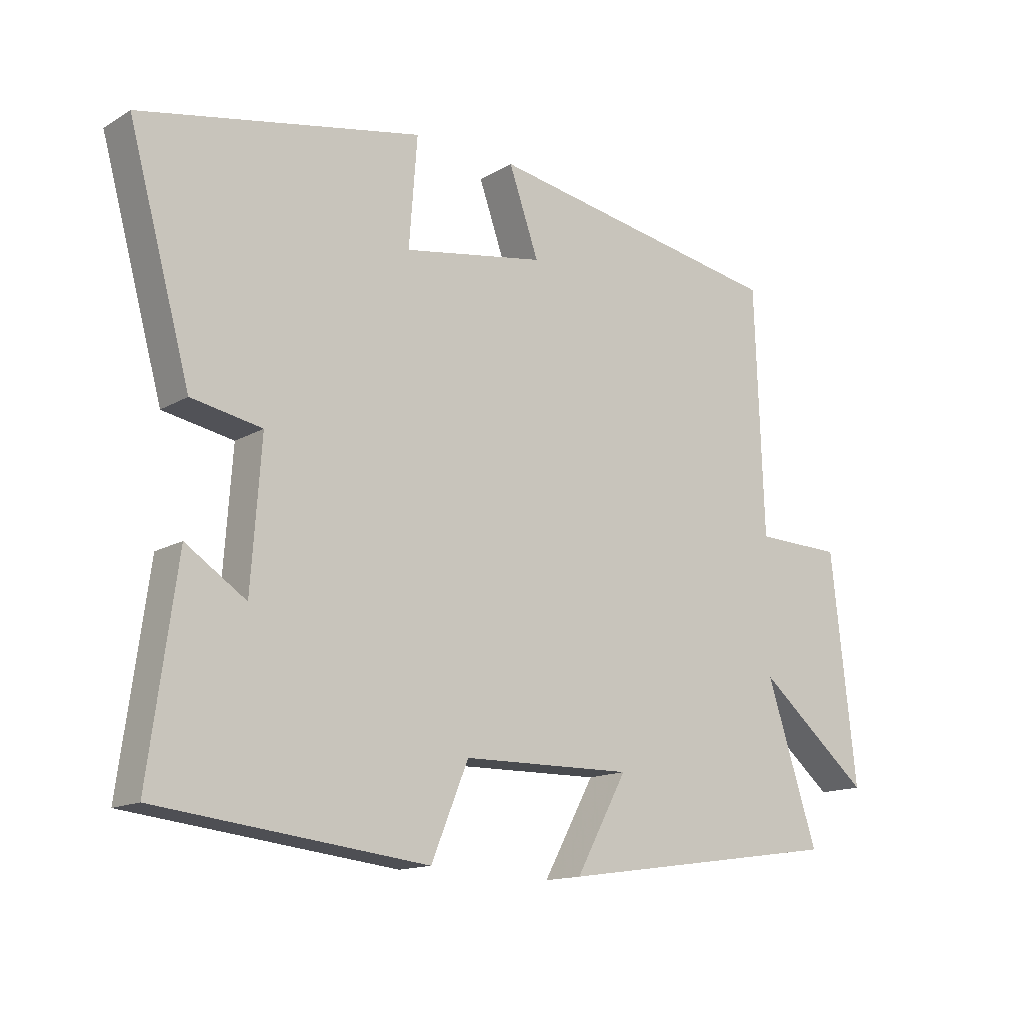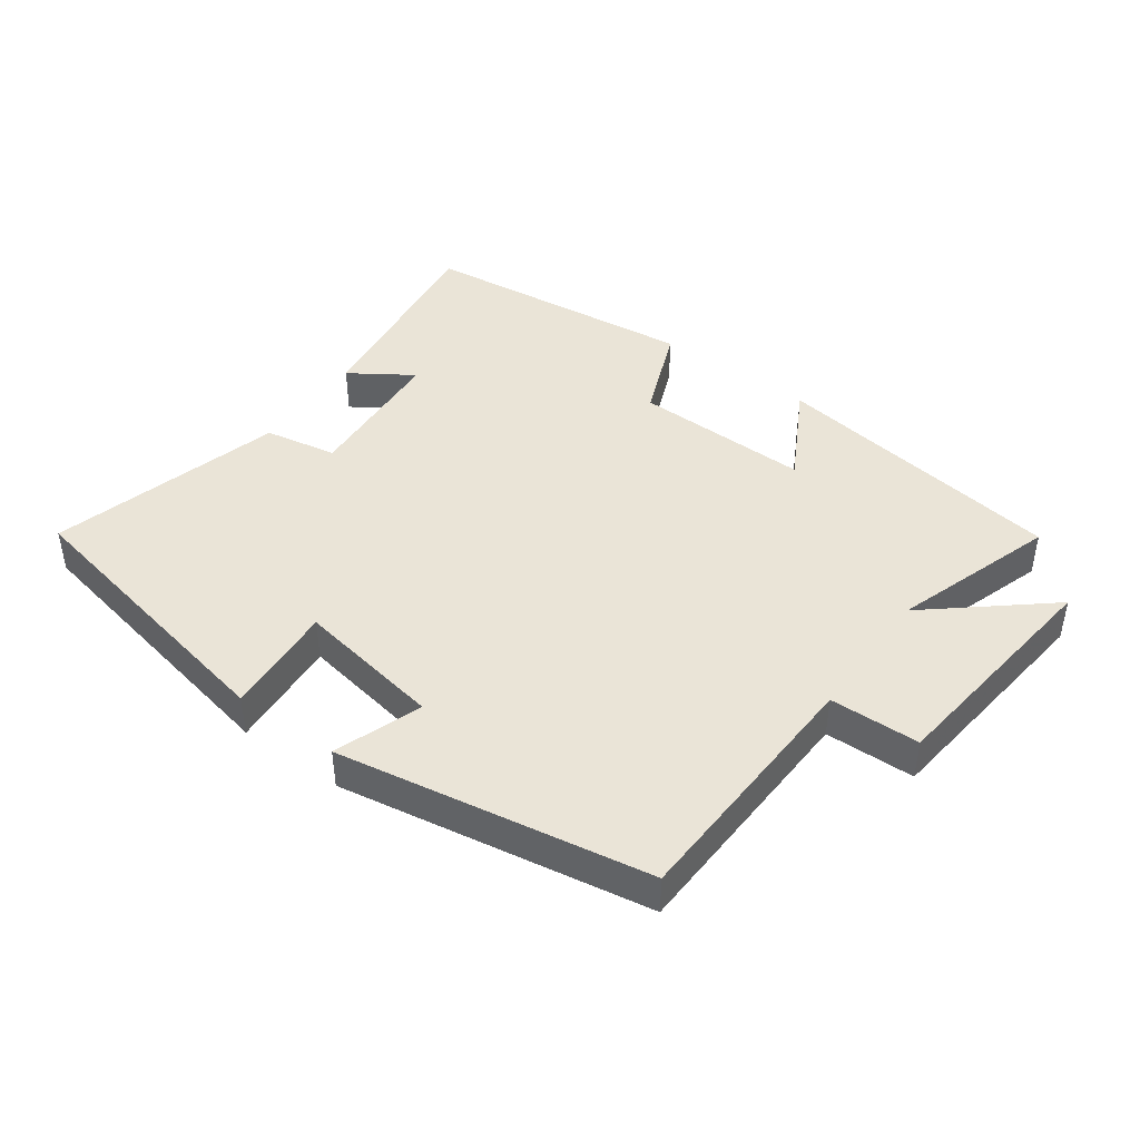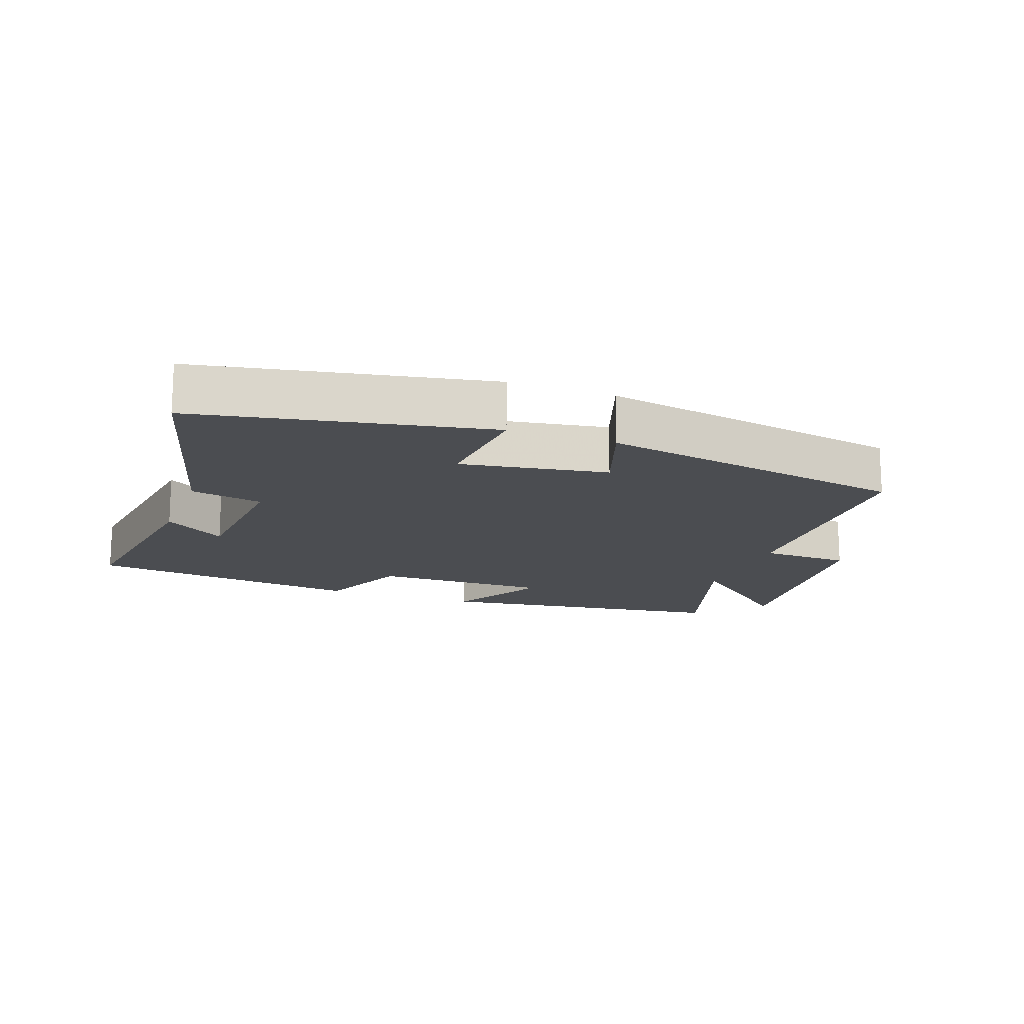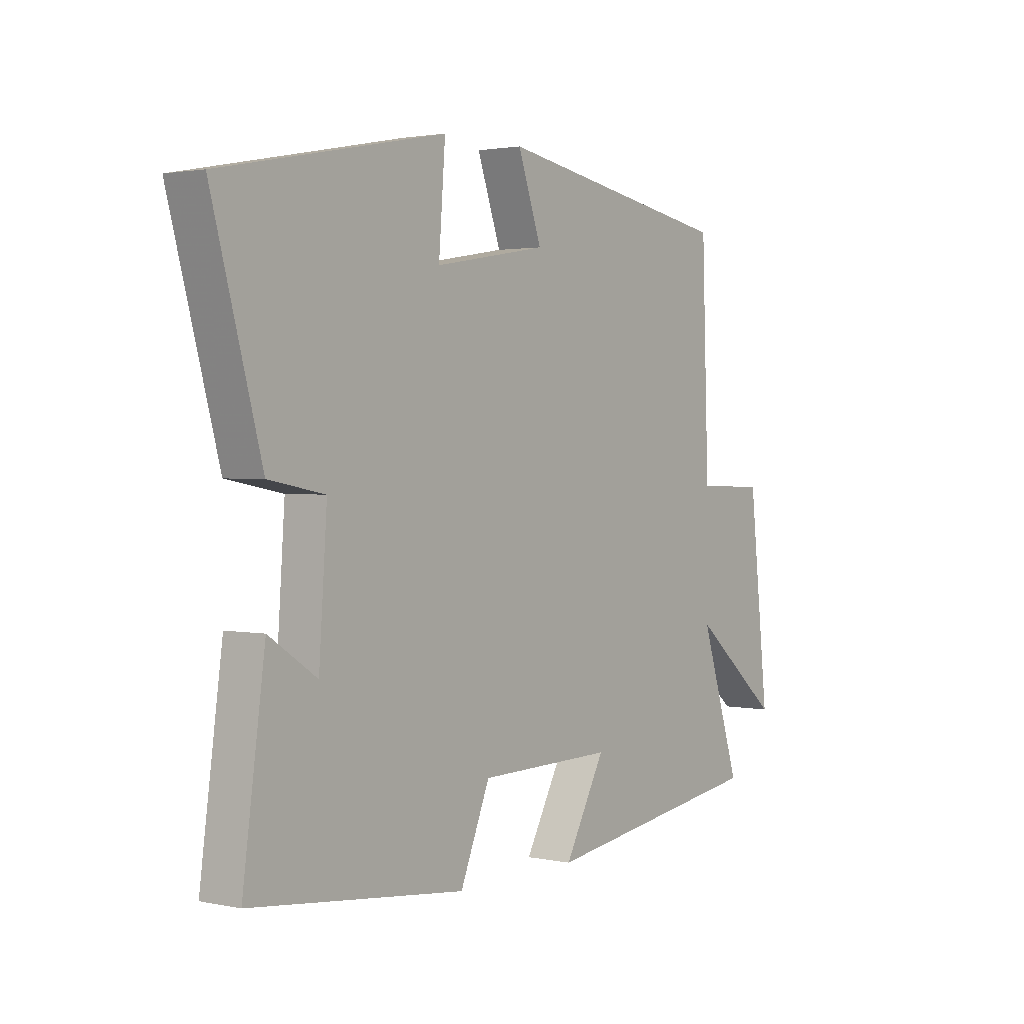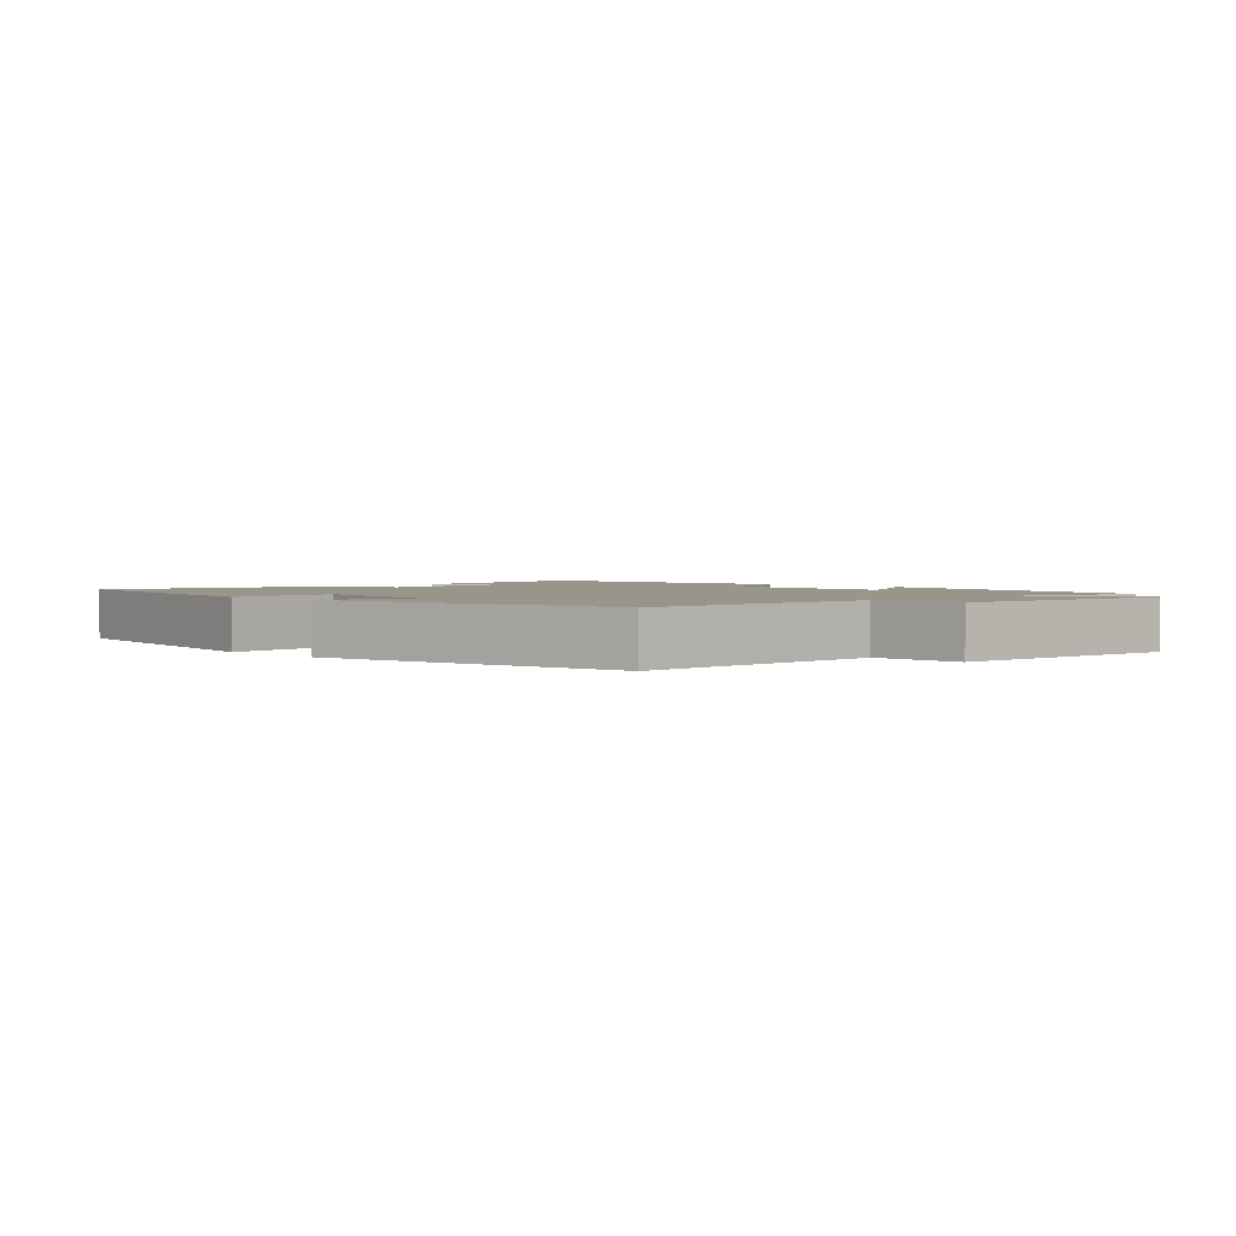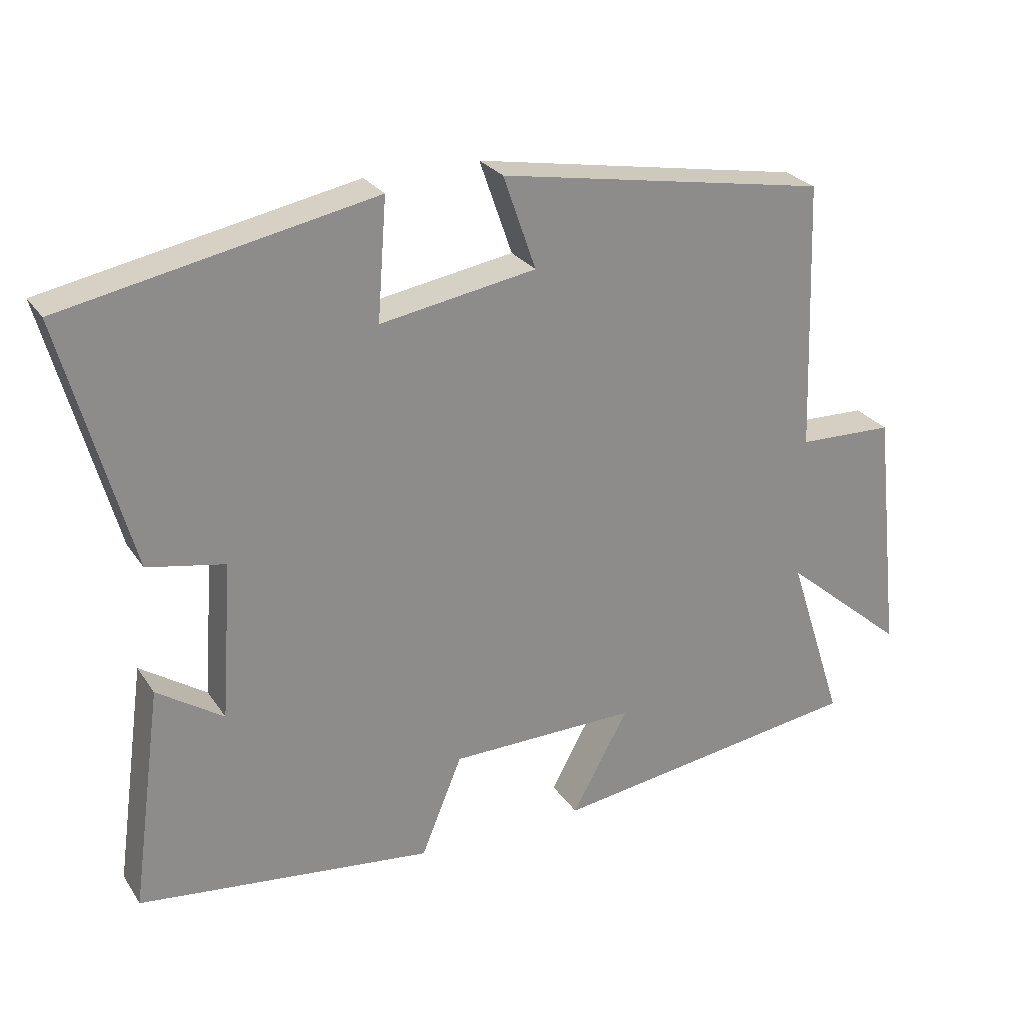
<metadata>
{"format":"obj","ext":"obj","renderer":"f3d","projection":"perspective","resolution":1024,"background":"white","views":[{"elev":-14.3,"azim":-38.4,"up":"+Z"},{"elev":43.8,"azim":36.0,"up":"+Y"},{"elev":-15.8,"azim":-20.4,"up":"+Y"},{"elev":2.0,"azim":-53.5,"up":"+Z"},{"elev":2.2,"azim":44.8,"up":"+Y"},{"elev":26.2,"azim":-26.4,"up":"+Z"}]}
</metadata>
<code>
v 0.486 0.07 0.417
v 0.5 0.07 0.028
v 0.638 0.07 0.024
v 0.678 0.07 -0.336
v 0.5 0.07 -0.186
v 0.581 0.07 -0.435
v 0.128 0.07 -0.5
v 0.209 0.07 -0.352
v -0.061 0.07 -0.356
v -0.12 0.07 -0.5
v -0.544 0.07 -0.451
v -0.5 0.07 -0.129
v -0.405 0.07 -0.192
v -0.389 0.07 0.034
v -0.5 0.07 0.055
v -0.598 0.07 0.412
v -0.154 0.07 0.5
v -0.167 0.07 0.328
v 0.057 0.07 0.366
v 0.01 0.07 0.5
v 0.486 0 0.417
v 0.5 0 0.028
v 0.638 0 0.024
v 0.678 0 -0.336
v 0.5 0 -0.186
v 0.581 0 -0.435
v 0.128 0 -0.5
v 0.209 0 -0.352
v -0.061 0 -0.356
v -0.12 0 -0.5
v -0.544 0 -0.451
v -0.5 0 -0.129
v -0.405 0 -0.192
v -0.389 0 0.034
v -0.5 0 0.055
v -0.598 0 0.412
v -0.154 0 0.5
v -0.167 0 0.328
v 0.057 0 0.366
v 0.01 0 0.5
f 19 20 1 2
f 18 19 2
f 16 17 18
f 15 16 18
f 14 15 18
f 13 14 18 2
f 10 11 12 13
f 9 10 13
f 13 2 3
f 9 13 3
f 8 9 3
f 5 6 7 8
f 5 8 3
f 3 4 5
f 22 21 40 39
f 22 39 38
f 38 37 36
f 38 36 35
f 38 35 34
f 22 38 34 33
f 33 32 31 30
f 33 30 29
f 23 22 33
f 23 33 29
f 23 29 28
f 28 27 26 25
f 23 28 25
f 25 24 23
f 1 21 22 2
f 2 22 23 3
f 3 23 24 4
f 4 24 25 5
f 5 25 26 6
f 6 26 27 7
f 7 27 28 8
f 8 28 29 9
f 9 29 30 10
f 10 30 31 11
f 11 31 32 12
f 12 32 33 13
f 13 33 34 14
f 14 34 35 15
f 15 35 36 16
f 16 36 37 17
f 17 37 38 18
f 18 38 39 19
f 19 39 40 20
f 20 40 21 1

</code>
